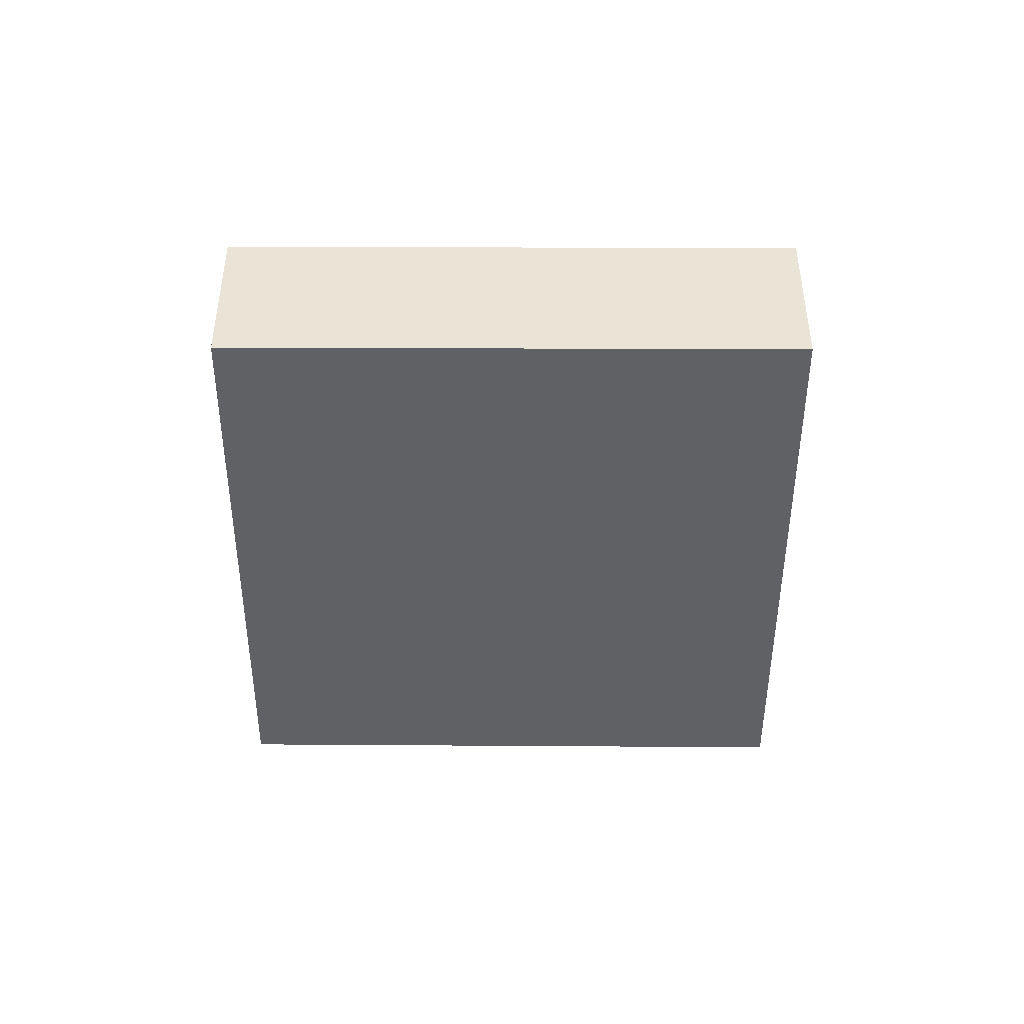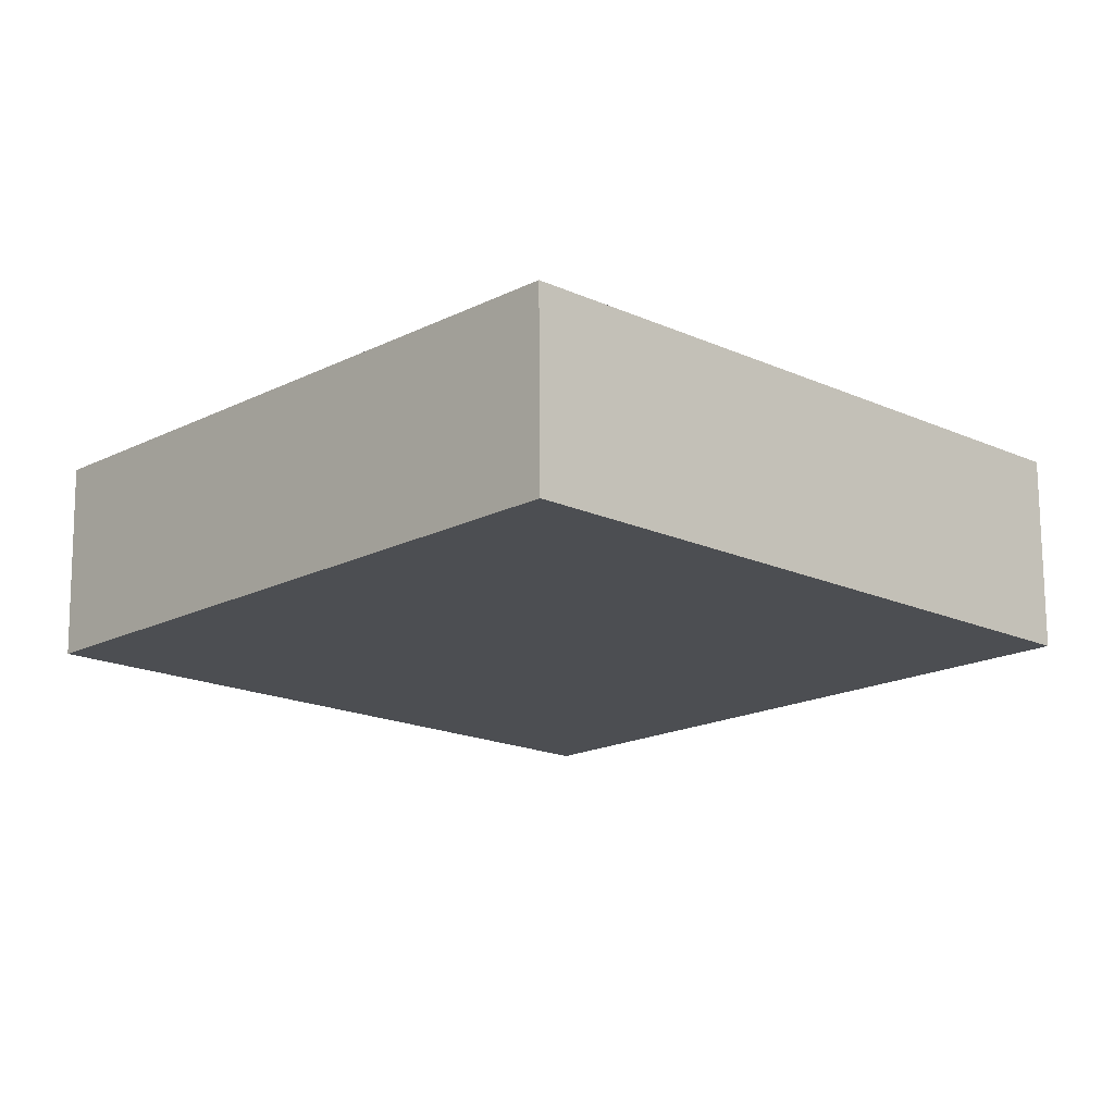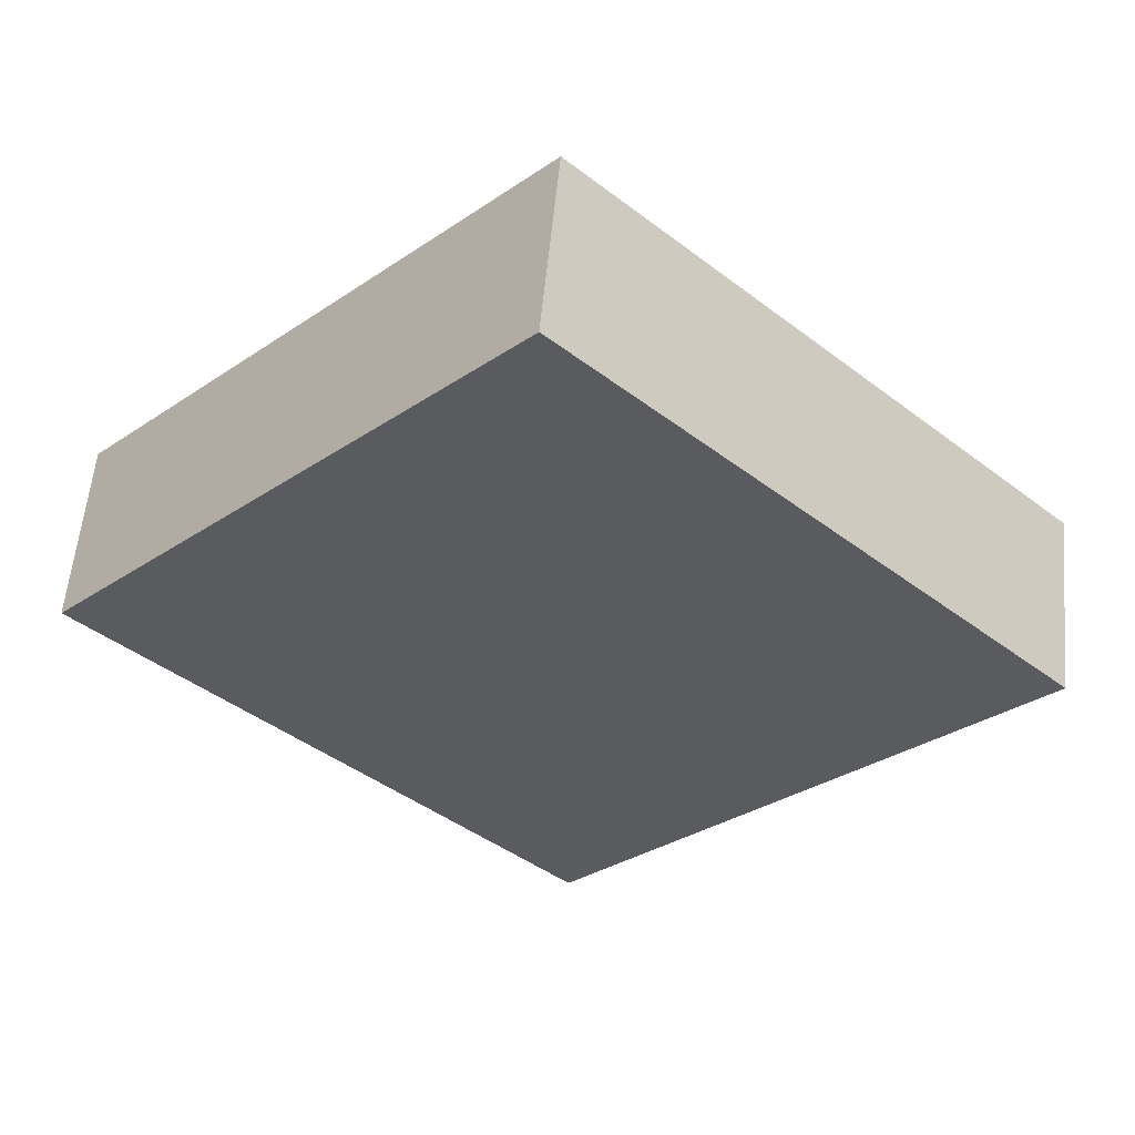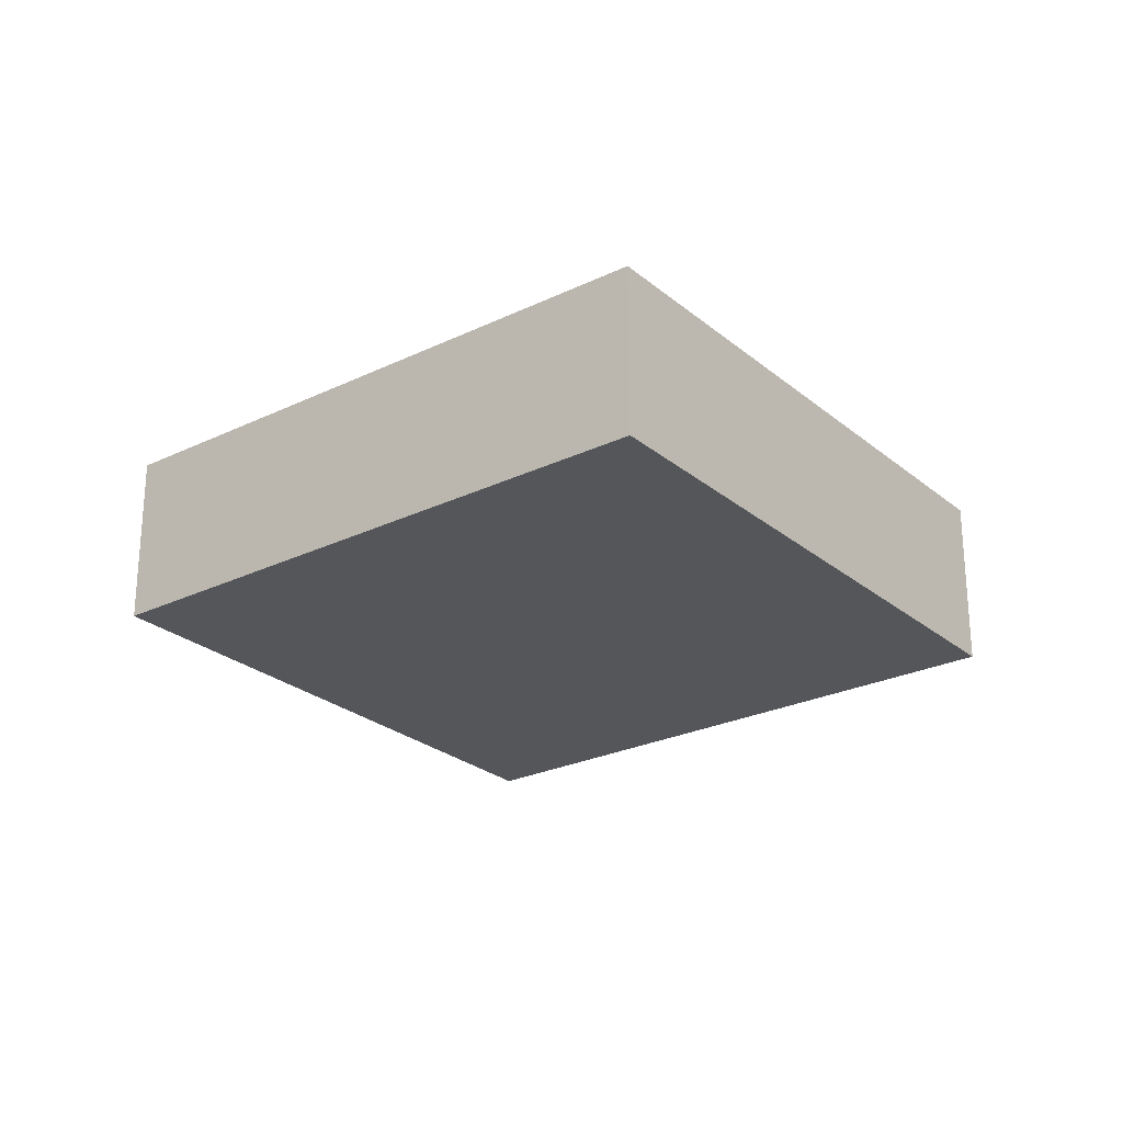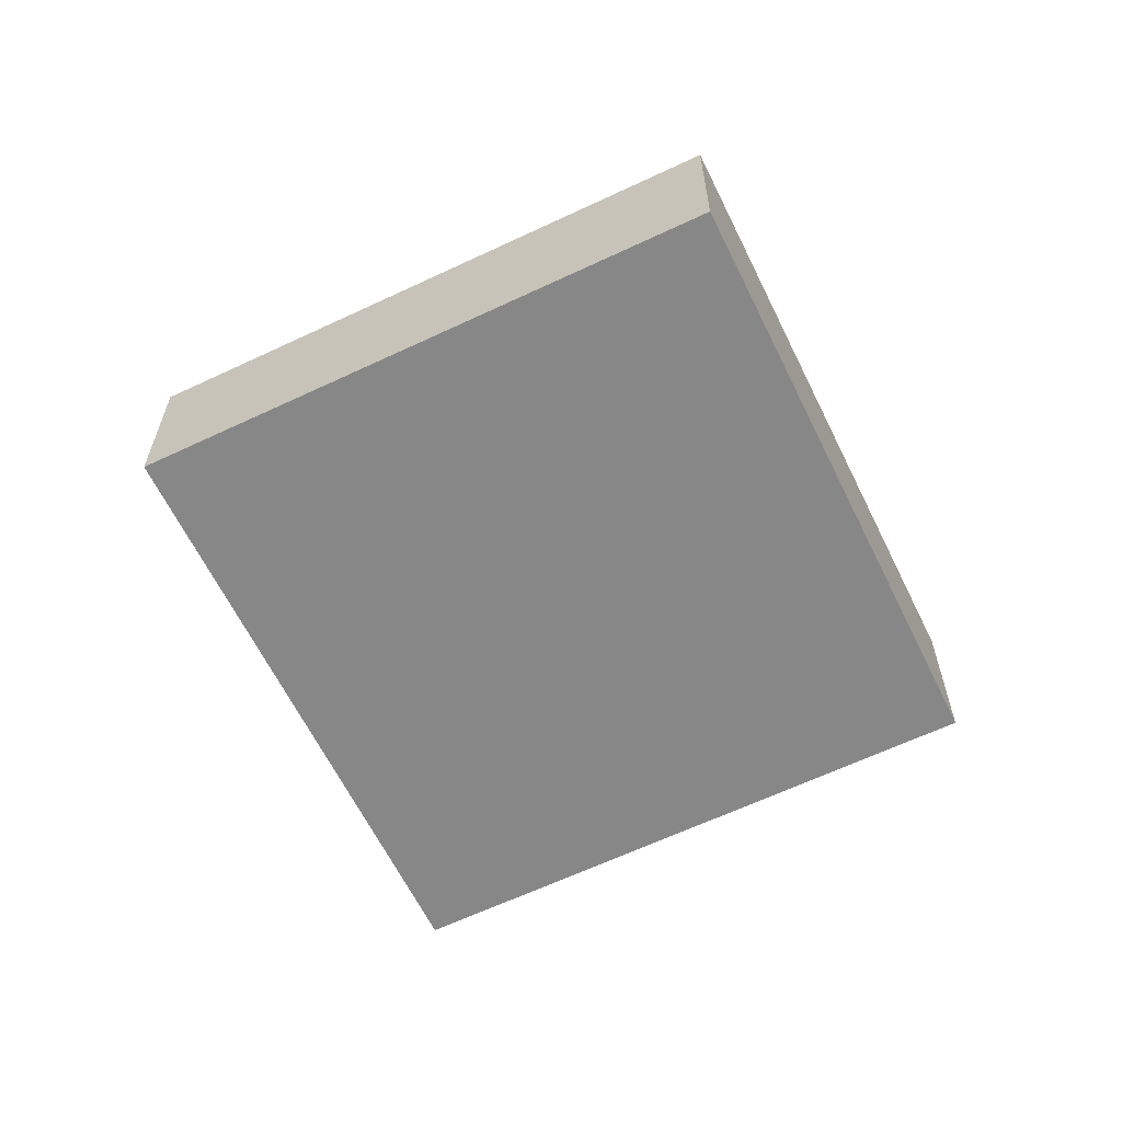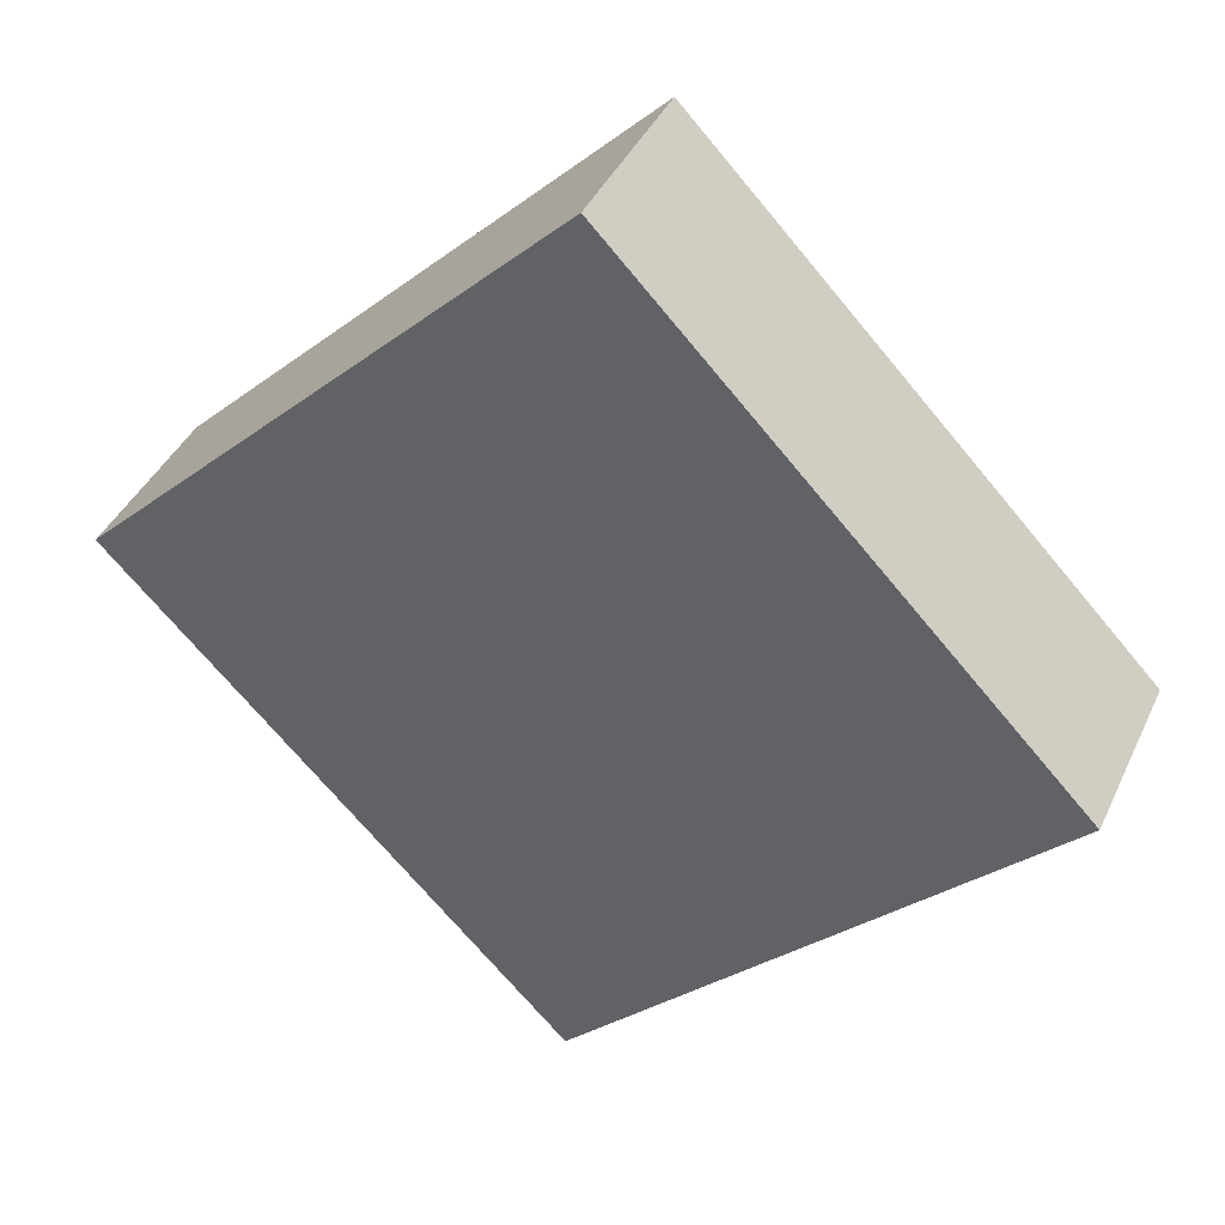
<metadata>
{"format":"obj","ext":"obj","renderer":"f3d","projection":"perspective","resolution":1024,"background":"white","views":[{"elev":-46.5,"azim":-134.4,"up":"+Y"},{"elev":73.3,"azim":179.6,"up":"+Z"},{"elev":56.3,"azim":-174.8,"up":"+Z"},{"elev":-25.5,"azim":173.4,"up":"+Y"},{"elev":-62.4,"azim":71.7,"up":"+Y"},{"elev":40.2,"azim":23.2,"up":"+Z"}]}
</metadata>
<code>
v  0 0 0
v  18 5.231e-18 -0.08542
v  9.268 -5.508e-16 8.996
v  6.107 3.846e-16 -6.281
v  8.817 5.553e-16 -9.068
v  9.268 3.558 8.996
v  6.107 3.558 -6.281
v  7.575e-05 3.558 -0.0001127
v  8.817 3.558 -9.069
v  18 3.558 -0.08553
g defaultobject
f 1 2 3
f 2 1 4
f 2 4 5
f 6 7 8
f 7 6 9
f 9 6 10
f 6 1 3
f 1 6 8
f 2 6 3
f 6 2 10
f 5 10 2
f 10 5 9
f 7 5 4
f 5 7 9
f 8 4 1
f 4 8 7

</code>
